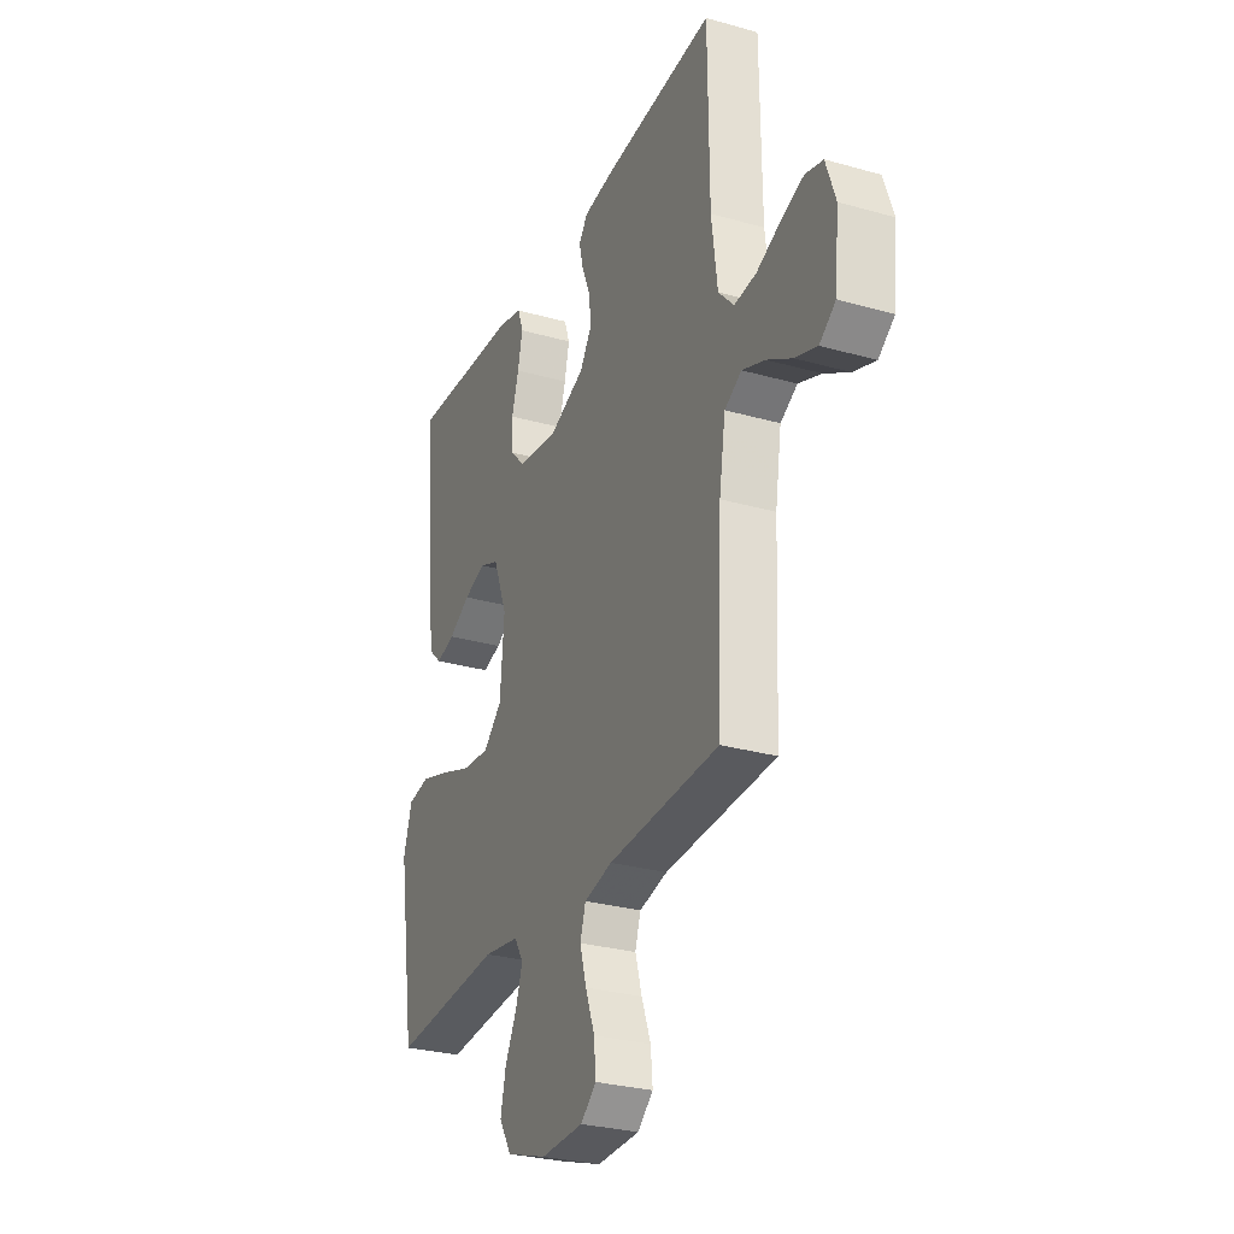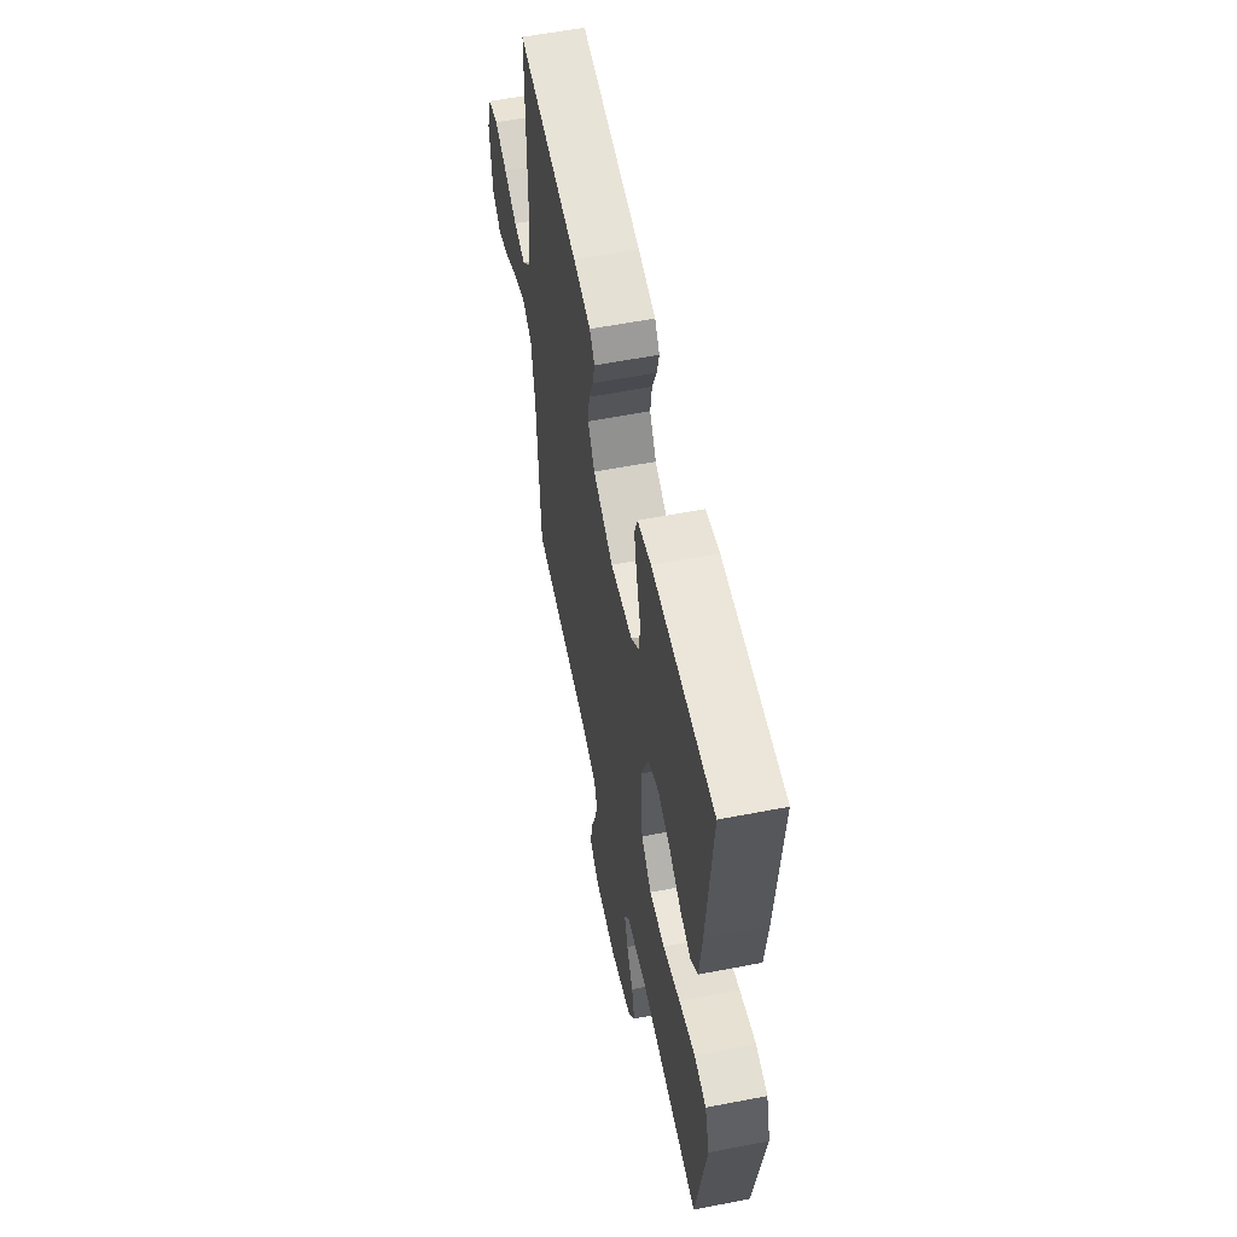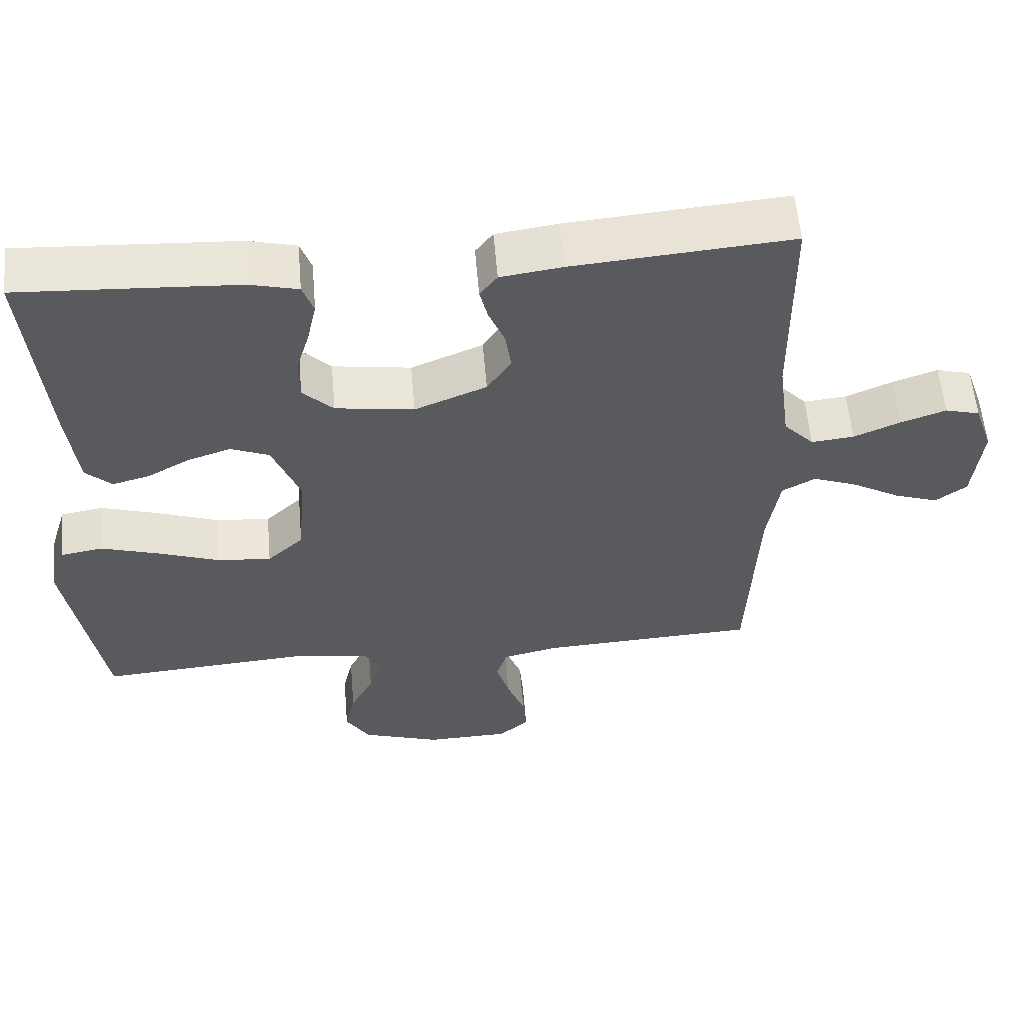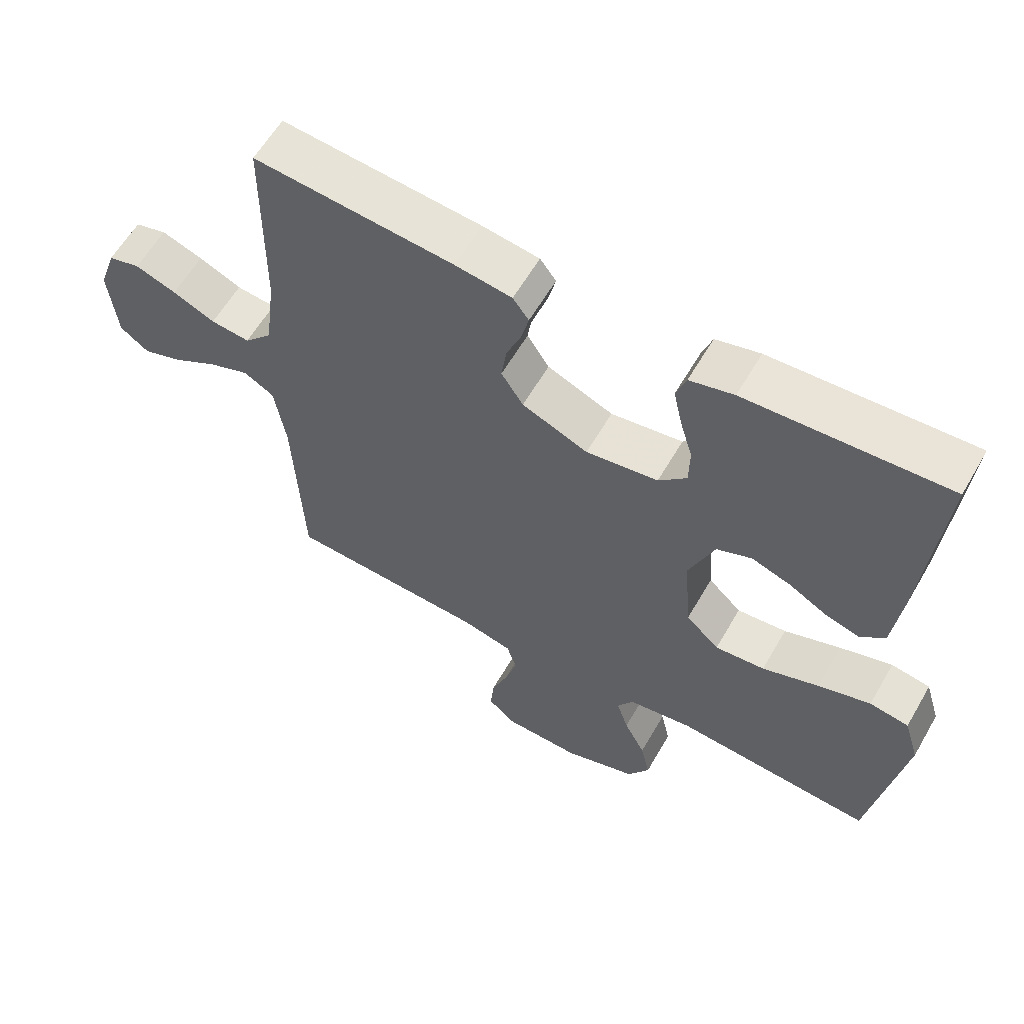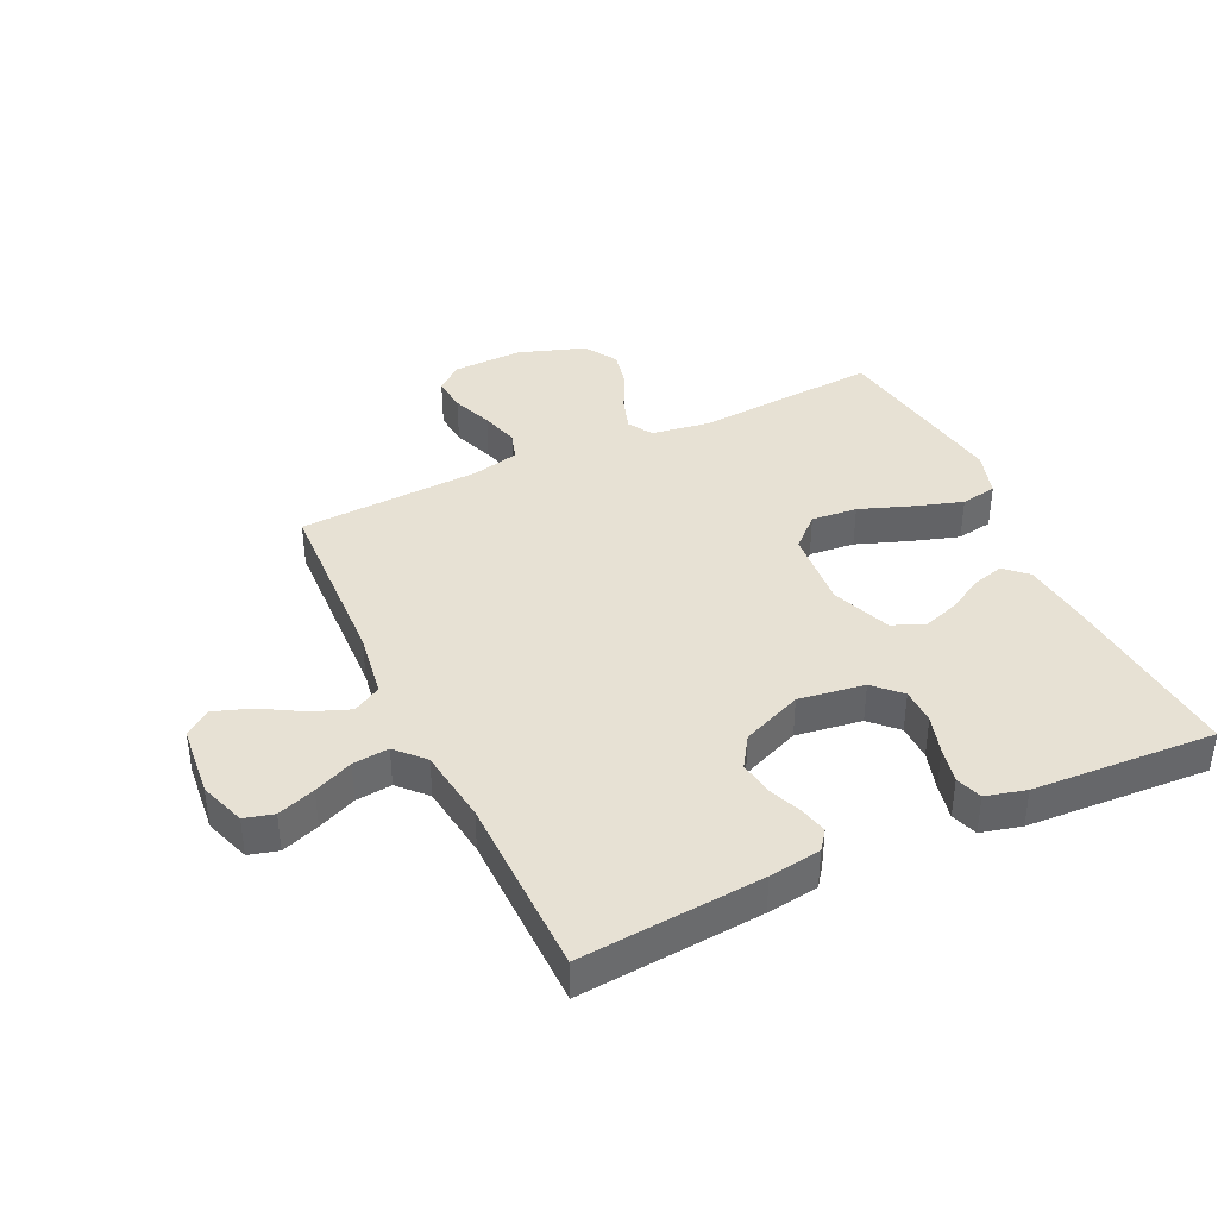
<metadata>
{"format":"obj","ext":"obj","renderer":"f3d","projection":"perspective","resolution":1024,"background":"white","views":[{"elev":-28.7,"azim":-113.0,"up":"+Z"},{"elev":57.9,"azim":78.6,"up":"+Z"},{"elev":57.8,"azim":175.1,"up":"+Z"},{"elev":60.3,"azim":30.0,"up":"+Z"},{"elev":39.5,"azim":-25.3,"up":"+Y"}]}
</metadata>
<code>
v 0.5 0.07 0.5
v 0.475 0.07 0.2
v 0.462 0.07 0.086
v 0.426 0.07 0.052
v 0.375 0.07 0.066
v 0.316 0.07 0.099
v 0.257 0.07 0.119
v 0.204 0.07 0.097
v 0.166 0.07 0
v 0.177 0.07 -0.131
v 0.227 0.07 -0.178
v 0.302 0.07 -0.171
v 0.387 0.07 -0.14
v 0.466 0.07 -0.115
v 0.525 0.07 -0.125
v 0.548 0.07 -0.2
v 0.5 0.07 -0.5
v 0.2 0.07 -0.478
v 0.103 0.07 -0.493
v 0.079 0.07 -0.533
v 0.097 0.07 -0.588
v 0.129 0.07 -0.651
v 0.143 0.07 -0.714
v 0.11 0.07 -0.768
v 0 0.07 -0.805
v -0.115 0.07 -0.802
v -0.157 0.07 -0.766
v -0.152 0.07 -0.709
v -0.127 0.07 -0.642
v -0.109 0.07 -0.58
v -0.124 0.07 -0.533
v -0.2 0.07 -0.515
v -0.5 0.07 -0.5
v -0.513 0.07 -0.2
v -0.53 0.07 -0.092
v -0.576 0.07 -0.066
v -0.638 0.07 -0.09
v -0.705 0.07 -0.129
v -0.765 0.07 -0.15
v -0.808 0.07 -0.118
v -0.82 0.07 0
v -0.794 0.07 0.075
v -0.746 0.07 0.088
v -0.684 0.07 0.066
v -0.62 0.07 0.038
v -0.561 0.07 0.032
v -0.519 0.07 0.077
v -0.503 0.07 0.2
v -0.5 0.07 0.5
v -0.2 0.07 0.475
v -0.115 0.07 0.463
v -0.091 0.07 0.431
v -0.102 0.07 0.385
v -0.124 0.07 0.331
v -0.132 0.07 0.275
v -0.099 0.07 0.224
v 0 0.07 0.183
v 0.108 0.07 0.199
v 0.15 0.07 0.241
v 0.151 0.07 0.3
v 0.132 0.07 0.364
v 0.119 0.07 0.423
v 0.134 0.07 0.466
v 0.2 0.07 0.483
v 0.5 0 0.5
v 0.475 0 0.2
v 0.462 0 0.086
v 0.426 0 0.052
v 0.375 0 0.066
v 0.316 0 0.099
v 0.257 0 0.119
v 0.204 0 0.097
v 0.166 0 0
v 0.177 0 -0.131
v 0.227 0 -0.178
v 0.302 0 -0.171
v 0.387 0 -0.14
v 0.466 0 -0.115
v 0.525 0 -0.125
v 0.548 0 -0.2
v 0.5 0 -0.5
v 0.2 0 -0.478
v 0.103 0 -0.493
v 0.079 0 -0.533
v 0.097 0 -0.588
v 0.129 0 -0.651
v 0.143 0 -0.714
v 0.11 0 -0.768
v 0 0 -0.805
v -0.115 0 -0.802
v -0.157 0 -0.766
v -0.152 0 -0.709
v -0.127 0 -0.642
v -0.109 0 -0.58
v -0.124 0 -0.533
v -0.2 0 -0.515
v -0.5 0 -0.5
v -0.513 0 -0.2
v -0.53 0 -0.092
v -0.576 0 -0.066
v -0.638 0 -0.09
v -0.705 0 -0.129
v -0.765 0 -0.15
v -0.808 0 -0.118
v -0.82 0 0
v -0.794 0 0.075
v -0.746 0 0.088
v -0.684 0 0.066
v -0.62 0 0.038
v -0.561 0 0.032
v -0.519 0 0.077
v -0.503 0 0.2
v -0.5 0 0.5
v -0.2 0 0.475
v -0.115 0 0.463
v -0.091 0 0.431
v -0.102 0 0.385
v -0.124 0 0.331
v -0.132 0 0.275
v -0.099 0 0.224
v 0 0 0.183
v 0.108 0 0.199
v 0.15 0 0.241
v 0.151 0 0.3
v 0.132 0 0.364
v 0.119 0 0.423
v 0.134 0 0.466
v 0.2 0 0.483
f 4 5 6
f 3 4 6
f 2 3 6
f 1 2 6
f 64 1 6
f 63 64 6
f 62 63 6
f 61 62 6
f 60 61 6
f 59 60 6 7
f 58 59 7 8
f 57 58 8 9
f 56 57 9 10
f 52 53 54
f 51 52 54
f 50 51 54
f 49 50 54
f 48 49 54
f 47 48 54 55
f 46 47 55 56
f 43 44 45
f 42 43 45
f 41 42 45
f 40 41 45
f 39 40 45
f 38 39 45
f 37 38 45
f 36 37 45 46
f 46 56 10
f 36 46 10
f 35 36 10
f 32 33 34
f 35 10 11
f 34 35 11
f 32 34 11
f 31 32 11
f 27 28 29
f 26 27 29
f 25 26 29
f 24 25 29
f 23 24 29
f 22 23 29
f 21 22 29
f 20 21 29 30
f 30 31 11
f 20 30 11
f 19 20 11
f 16 17 18
f 15 16 18
f 14 15 18
f 13 14 18
f 12 13 18
f 11 12 18 19
f 70 69 68
f 70 68 67
f 70 67 66
f 70 66 65
f 70 65 128
f 70 128 127
f 70 127 126
f 70 126 125
f 70 125 124
f 71 70 124 123
f 72 71 123 122
f 73 72 122 121
f 74 73 121 120
f 118 117 116
f 118 116 115
f 118 115 114
f 118 114 113
f 118 113 112
f 119 118 112 111
f 120 119 111 110
f 109 108 107
f 109 107 106
f 109 106 105
f 109 105 104
f 109 104 103
f 109 103 102
f 109 102 101
f 110 109 101 100
f 74 120 110
f 74 110 100
f 74 100 99
f 98 97 96
f 75 74 99
f 75 99 98
f 75 98 96
f 75 96 95
f 93 92 91
f 93 91 90
f 93 90 89
f 93 89 88
f 93 88 87
f 93 87 86
f 93 86 85
f 94 93 85 84
f 75 95 94
f 75 94 84
f 75 84 83
f 82 81 80
f 82 80 79
f 82 79 78
f 82 78 77
f 82 77 76
f 83 82 76 75
f 1 65 66 2
f 2 66 67 3
f 3 67 68 4
f 4 68 69 5
f 5 69 70 6
f 6 70 71 7
f 7 71 72 8
f 8 72 73 9
f 9 73 74 10
f 10 74 75 11
f 11 75 76 12
f 12 76 77 13
f 13 77 78 14
f 14 78 79 15
f 15 79 80 16
f 16 80 81 17
f 17 81 82 18
f 18 82 83 19
f 19 83 84 20
f 20 84 85 21
f 21 85 86 22
f 22 86 87 23
f 23 87 88 24
f 24 88 89 25
f 25 89 90 26
f 26 90 91 27
f 27 91 92 28
f 28 92 93 29
f 29 93 94 30
f 30 94 95 31
f 31 95 96 32
f 32 96 97 33
f 33 97 98 34
f 34 98 99 35
f 35 99 100 36
f 36 100 101 37
f 37 101 102 38
f 38 102 103 39
f 39 103 104 40
f 40 104 105 41
f 41 105 106 42
f 42 106 107 43
f 43 107 108 44
f 44 108 109 45
f 45 109 110 46
f 46 110 111 47
f 47 111 112 48
f 48 112 113 49
f 49 113 114 50
f 50 114 115 51
f 51 115 116 52
f 52 116 117 53
f 53 117 118 54
f 54 118 119 55
f 55 119 120 56
f 56 120 121 57
f 57 121 122 58
f 58 122 123 59
f 59 123 124 60
f 60 124 125 61
f 61 125 126 62
f 62 126 127 63
f 63 127 128 64
f 64 128 65 1

</code>
